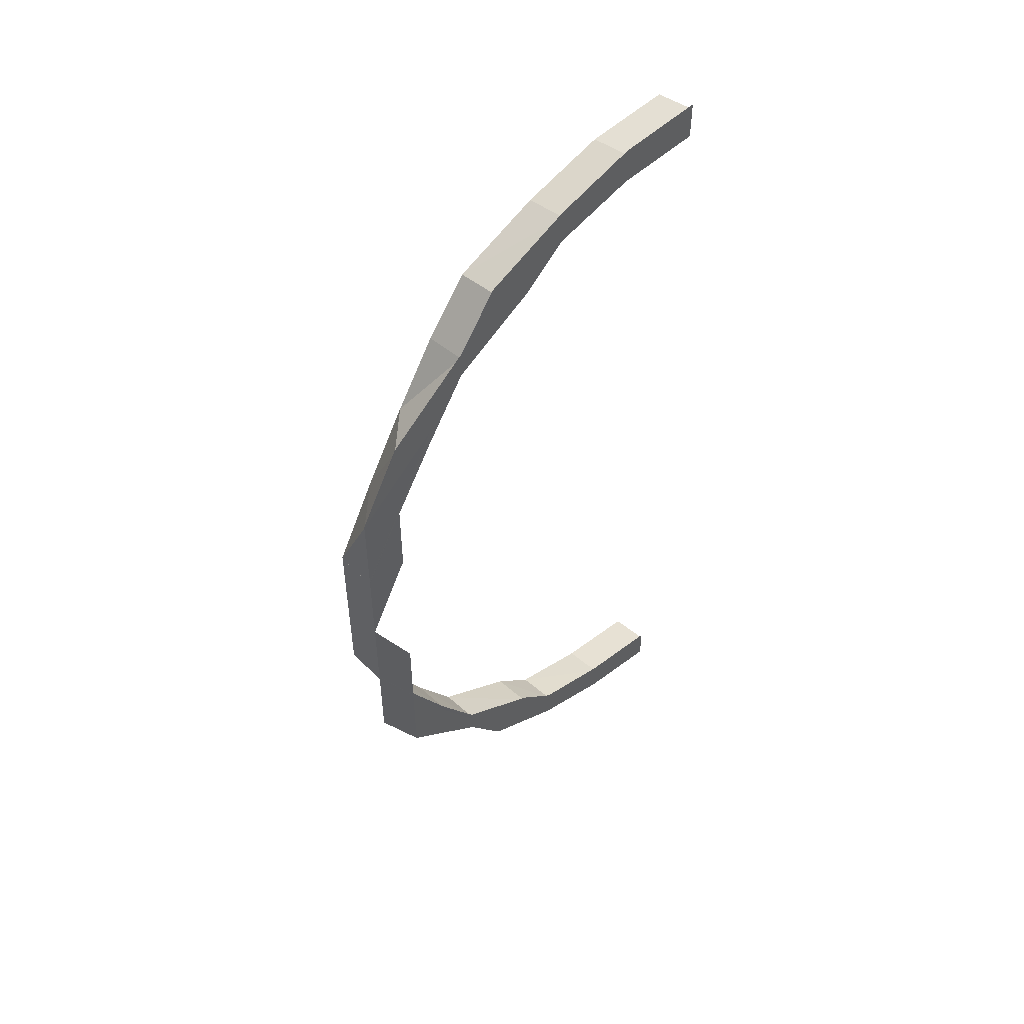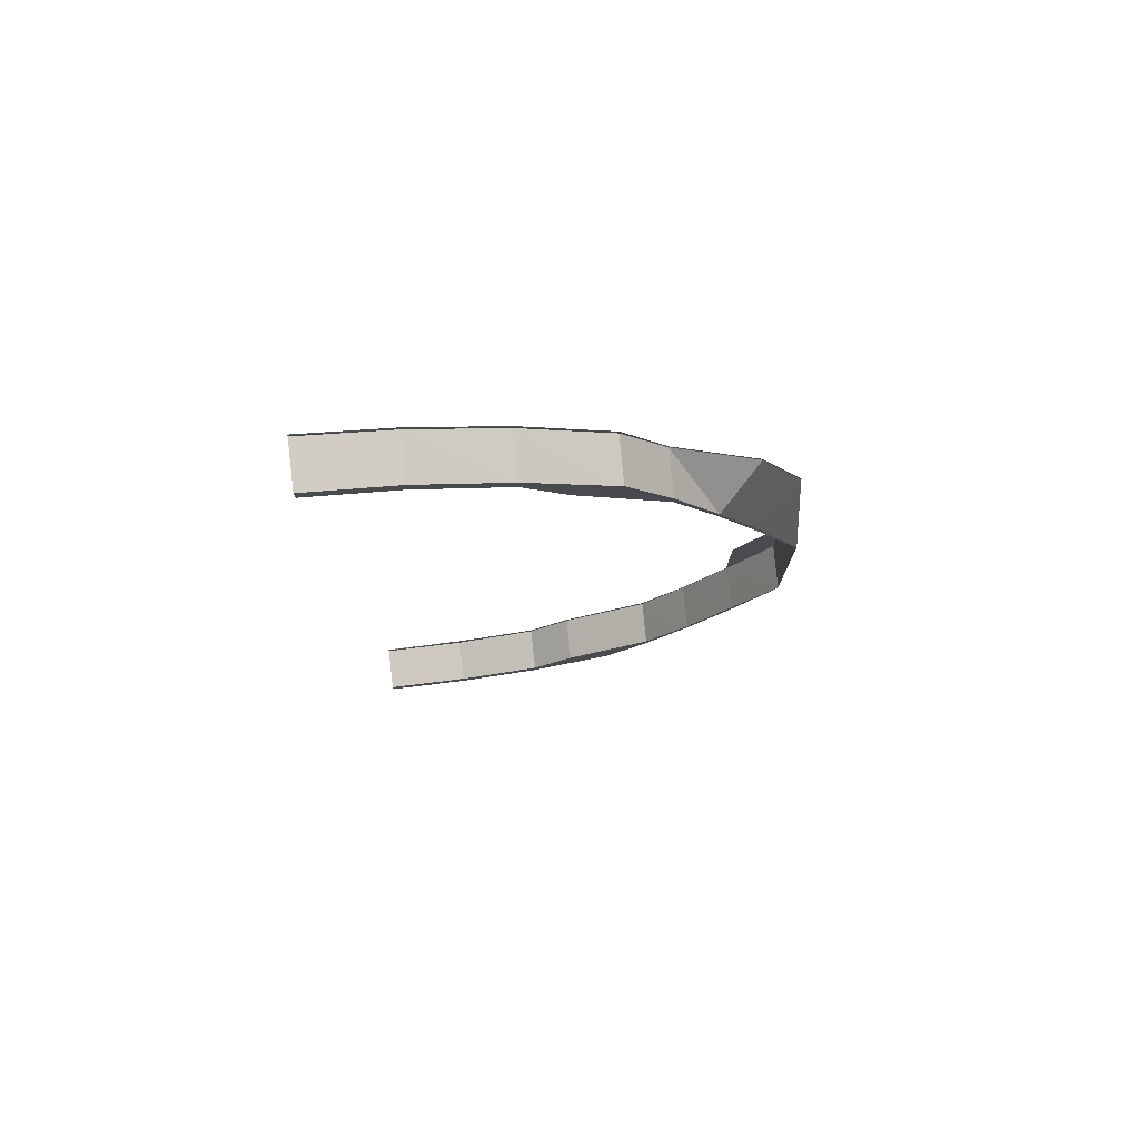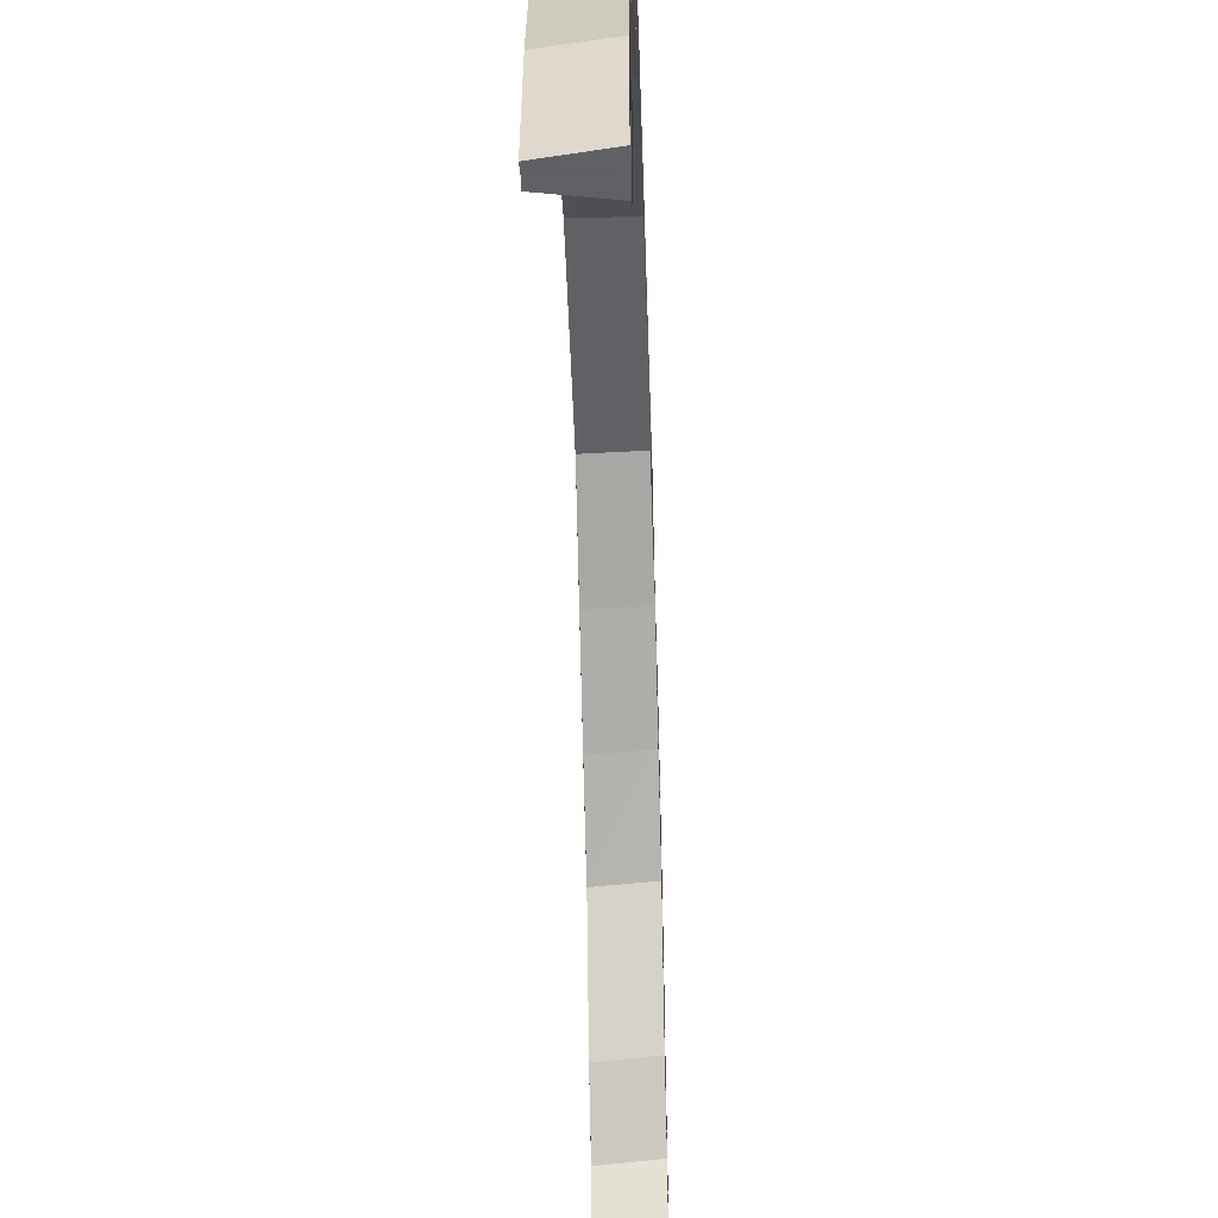
<metadata>
{"format":"obj","ext":"obj","renderer":"f3d","projection":"perspective","resolution":1024,"background":"white","views":[{"elev":50.1,"azim":-133.1,"up":"+Z"},{"elev":76.6,"azim":84.0,"up":"+Z"},{"elev":-46.9,"azim":-178.3,"up":"+Y"}]}
</metadata>
<code>
o 3051
v 2210 1888 8.875
v 2210 1888 8.873
v 2210 1888 8.875
v 2210 1888 8.873
v 2210 1888 8.875
v 2210 1888 8.872
v 2210 1888 8.874
v 2210 1888 8.874
v 2210 1888 8.872
v 2210 1888 8.872
v 2210 1888 8.871
v 2210 1888 8.871
v 2210 1888 8.869
v 2210 1888 8.868
v 2210 1888 8.87
v 2210 1888 8.872
v 2210 1888 8.866
v 2210 1888 8.87
v 2210 1888 8.865
v 2210 1888 8.872
v 2210 1888 8.874
v 2210 1888 8.855
v 2210 1888 8.866
v 2210 1888 8.843
v 2210 1888 8.856
v 2210 1888 8.827
v 2210 1888 8.844
v 2210 1888 8.875
v 2210 1888 8.873
v 2210 1888 8.875
v 2210 1888 8.873
v 2210 1888 8.875
v 2210 1888 8.872
v 2210 1888 8.874
v 2210 1888 8.87
v 2210 1888 8.872
v 2210 1888 8.867
v 2210 1888 8.866
v 2210 1888 8.867
v 2210 1888 8.873
v 2210 1888 8.873
v 2210 1888 8.872
v 2210 1888 8.873
v 2210 1888 8.865
v 2210 1888 8.866
v 2210 1888 8.857
v 2210 1888 8.856
v 2210 1888 8.857
v 2210 1888 8.867
v 2210 1888 8.867
v 2210 1888 8.866
v 2210 1888 8.867
v 2210 1888 8.855
v 2210 1888 8.856
v 2210 1888 8.844
v 2210 1888 8.844
v 2210 1888 8.844
v 2210 1888 8.857
v 2210 1888 8.857
v 2210 1888 8.856
v 2210 1888 8.857
v 2210 1888 8.843
v 2210 1888 8.844
v 2210 1888 8.828
v 2210 1888 8.828
v 2210 1888 8.829
v 2210 1888 8.844
v 2210 1888 8.844
v 2210 1888 8.844
v 2210 1888 8.844
v 2210 1888 8.827
v 2210 1888 8.828
v 2210 1888 8.81
v 2210 1888 8.81
v 2210 1888 8.811
v 2210 1888 8.829
v 2210 1888 8.828
v 2210 1888 8.828
v 2210 1888 8.829
v 2210 1888 8.81
v 2210 1888 8.81
v 2210 1888 8.79
v 2210 1888 8.791
v 2210 1888 8.81
v 2210 1888 8.79
v 2210 1888 8.828
v 2210 1888 8.809
v 2210 1888 8.79
v 2210 1888 8.826
v 2210 1888 8.808
v 2210 1888 8.79
v 2210 1888 8.808
v 2210 1888 8.825
v 2210 1888 8.827
v 2210 1888 8.843
v 2210 1888 8.771
v 2210 1888 8.791
v 2210 1888 8.752
v 2210 1888 8.751
v 2210 1888 8.752
v 2210 1888 8.734
v 2210 1888 8.771
v 2210 1888 8.771
v 2210 1888 8.751
v 2210 1888 8.771
v 2210 1888 8.751
v 2210 1888 8.771
v 2210 1888 8.751
v 2210 1888 8.732
v 2210 1888 8.752
v 2210 1888 8.752
v 2210 1888 8.734
v 2210 1888 8.752
v 2210 1888 8.752
v 2210 1888 8.771
v 2210 1888 8.752
v 2210 1888 8.752
v 2210 1888 8.717
v 2210 1888 8.733
v 2210 1888 8.734
v 2210 1888 8.734
v 2210 1888 8.734
v 2210 1888 8.718
v 2210 1888 8.717
v 2210 1888 8.734
v 2210 1888 8.702
v 2210 1888 8.716
v 2210 1888 8.717
v 2210 1888 8.717
v 2210 1888 8.718
v 2210 1888 8.703
v 2210 1888 8.703
v 2210 1888 8.717
v 2210 1888 8.69
v 2210 1888 8.701
v 2210 1888 8.702
v 2210 1888 8.703
v 2210 1888 8.703
v 2210 1888 8.691
v 2210 1888 8.691
v 2210 1888 8.703
v 2210 1888 8.681
v 2210 1888 8.689
v 2210 1888 8.69
v 2210 1888 8.691
v 2210 1888 8.691
v 2210 1888 8.682
v 2210 1888 8.682
v 2210 1888 8.691
v 2210 1888 8.676
v 2210 1888 8.68
v 2210 1888 8.681
v 2210 1888 8.682
v 2210 1888 8.682
v 2210 1888 8.677
v 2210 1888 8.677
v 2210 1888 8.682
v 2210 1888 8.674
v 2210 1888 8.674
v 2210 1888 8.676
v 2210 1888 8.677
v 2210 1888 8.677
v 2210 1888 8.675
v 2210 1888 8.675
v 2210 1888 8.677
v 2210 1888 8.672
v 2210 1888 8.674
v 2210 1888 8.676
v 2210 1888 8.68
v 2210 1888 8.681
v 2210 1888 8.689
v 2210 1888 8.69
v 2210 1888 8.701
v 2210 1888 8.702
v 2210 1888 8.716
v 2210 1888 8.717
v 2210 1888 8.733
v 2210 1888 8.734
v 2210 1888 8.751
v 2210 1888 8.734
v 2210 1888 8.717
v 2210 1888 8.734
v 2210 1888 8.752
v 2210 1888 8.734
v 2210 1888 8.734
v 2210 1888 8.718
v 2210 1888 8.734
v 2210 1888 8.717
v 2210 1888 8.734
v 2210 1888 8.733
v 2210 1888 8.716
v 2210 1888 8.717
v 2210 1888 8.703
v 2210 1888 8.702
v 2210 1888 8.703
v 2210 1888 8.718
v 2210 1888 8.717
v 2210 1888 8.718
v 2210 1888 8.717
v 2210 1888 8.751
v 2210 1888 8.732
v 2210 1888 8.751
v 2210 1888 8.715
v 2210 1888 8.732
v 2210 1888 8.751
v 2210 1888 8.731
v 2210 1888 8.714
v 2210 1888 8.713
v 2210 1888 8.731
v 2210 1888 8.713
v 2210 1888 8.732
v 2210 1888 8.698
v 2210 1888 8.714
v 2210 1888 8.731
v 2210 1888 8.731
v 2210 1888 8.731
v 2210 1888 8.713
v 2210 1888 8.713
v 2210 1888 8.731
v 2210 1888 8.713
v 2210 1888 8.713
v 2210 1888 8.713
v 2210 1888 8.697
v 2210 1888 8.697
v 2210 1888 8.713
v 2210 1888 8.685
v 2210 1888 8.699
v 2210 1888 8.698
v 2210 1888 8.697
v 2210 1888 8.697
v 2210 1888 8.684
v 2210 1888 8.684
v 2210 1888 8.697
v 2210 1888 8.698
v 2210 1888 8.699
v 2210 1888 8.686
v 2210 1888 8.677
v 2210 1888 8.685
v 2210 1888 8.671
v 2210 1888 8.675
v 2210 1888 8.686
v 2210 1888 8.7
v 2210 1888 8.675
v 2210 1888 8.677
v 2210 1888 8.685
v 2210 1888 8.684
v 2210 1888 8.684
v 2210 1888 8.674
v 2210 1888 8.675
v 2210 1888 8.684
v 2210 1888 8.67
v 2210 1888 8.675
v 2210 1888 8.675
v 2210 1888 8.674
v 2210 1888 8.668
v 2210 1888 8.669
v 2210 1888 8.675
v 2210 1888 8.668
v 2210 1888 8.671
v 2210 1888 8.67
v 2210 1888 8.669
v 2210 1888 8.668
v 2210 1888 8.666
v 2210 1888 8.667
v 2210 1888 8.669
v 2210 1888 8.668
v 2210 1888 8.669
v 2210 1888 8.673
v 2210 1888 8.671
v 2210 1888 8.669
v 2210 1888 8.67
v 2210 1888 8.671
v 2210 1888 8.668
v 2210 1888 8.67
v 2210 1888 8.667
v 2210 1888 8.666
v 2210 1888 8.668
v 2210 1888 8.669
v 2210 1888 8.67
v 2210 1888 8.668
v 2210 1888 8.671
v 2210 1888 8.675
v 2210 1888 8.669
v 2210 1888 8.67
v 2210 1888 8.668
v 2210 1888 8.674
v 2210 1888 8.675
v 2210 1888 8.675
v 2210 1888 8.674
v 2210 1888 8.677
v 2210 1888 8.685
v 2210 1888 8.675
v 2210 1888 8.675
v 2210 1888 8.674
v 2210 1888 8.684
v 2210 1888 8.684
v 2210 1888 8.685
v 2210 1888 8.684
v 2210 1888 8.686
v 2210 1888 8.698
v 2210 1888 8.684
v 2210 1888 8.685
v 2210 1888 8.684
v 2210 1888 8.697
v 2210 1888 8.697
v 2210 1888 8.698
v 2210 1888 8.697
v 2210 1888 8.699
v 2210 1888 8.713
v 2210 1888 8.697
v 2210 1888 8.698
v 2210 1888 8.697
v 2210 1888 8.713
v 2210 1888 8.713
v 2210 1888 8.713
v 2210 1888 8.713
v 2210 1888 8.731
v 2210 1888 8.713
v 2210 1888 8.713
v 2210 1888 8.713
v 2210 1888 8.731
v 2210 1888 8.731
v 2210 1888 8.731
v 2210 1888 8.731
v 2210 1888 8.7
v 2210 1888 8.688
v 2210 1888 8.715
v 2210 1888 8.701
v 2210 1888 8.689
v 2210 1888 8.716
v 2210 1888 8.68
v 2210 1888 8.732
v 2210 1888 8.733
v 2210 1888 8.732
v 2210 1888 8.751
v 2210 1888 8.751
v 2210 1888 8.751
v 2210 1888 8.686
v 2210 1888 8.699
v 2210 1888 8.678
v 2210 1888 8.677
v 2210 1888 8.674
v 2210 1888 8.673
v 2210 1888 8.671
v 2210 1888 8.672
v 2210 1888 8.671
v 2210 1888 8.669
v 2210 1888 8.672
v 2210 1888 8.674
v 2210 1888 8.674
v 2210 1888 8.676
v 2210 1888 8.681
v 2210 1888 8.675
v 2210 1888 8.674
v 2210 1888 8.675
v 2210 1888 8.677
v 2210 1888 8.677
v 2210 1888 8.677
v 2210 1888 8.676
v 2210 1888 8.677
v 2210 1888 8.676
v 2210 1888 8.677
v 2210 1888 8.682
v 2210 1888 8.682
v 2210 1888 8.682
v 2210 1888 8.681
v 2210 1888 8.68
v 2210 1888 8.69
v 2210 1888 8.682
v 2210 1888 8.681
v 2210 1888 8.682
v 2210 1888 8.691
v 2210 1888 8.691
v 2210 1888 8.691
v 2210 1888 8.69
v 2210 1888 8.678
v 2210 1888 8.689
v 2210 1888 8.688
v 2210 1888 8.701
v 2210 1888 8.702
v 2210 1888 8.691
v 2210 1888 8.69
v 2210 1888 8.691
v 2210 1888 8.703
v 2210 1888 8.703
v 2210 1888 8.703
v 2210 1888 8.702
v 2210 1888 8.869
v 2210 1888 8.869
v 2210 1888 8.865
v 2210 1888 8.867
v 2210 1888 8.868
v 2210 1888 8.863
v 2210 1888 8.855
v 2210 1888 8.861
v 2210 1888 8.866
v 2210 1888 8.867
v 2210 1888 8.869
v 2210 1888 8.86
v 2210 1888 8.861
v 2210 1888 8.851
v 2210 1888 8.852
v 2210 1888 8.852
v 2210 1888 8.839
v 2210 1888 8.84
v 2210 1888 8.824
v 2210 1888 8.825
v 2210 1888 8.808
v 2210 1888 8.808
v 2210 1888 8.79
v 2210 1888 8.79
v 2210 1888 8.808
v 2210 1888 8.79
v 2210 1888 8.79
v 2210 1888 8.808
v 2210 1888 8.79
v 2210 1888 8.789
v 2210 1888 8.79
v 2210 1888 8.824
v 2210 1888 8.79
v 2210 1888 8.807
v 2210 1888 8.808
v 2210 1888 8.807
v 2210 1888 8.807
v 2210 1888 8.808
v 2210 1888 8.807
v 2210 1888 8.824
v 2210 1888 8.824
v 2210 1888 8.824
v 2210 1888 8.824
v 2210 1888 8.808
v 2210 1888 8.771
v 2210 1888 8.771
v 2210 1888 8.824
v 2210 1888 8.824
v 2210 1888 8.824
v 2210 1888 8.807
v 2210 1888 8.807
v 2210 1888 8.824
v 2210 1888 8.824
v 2210 1888 8.825
v 2210 1888 8.839
v 2210 1888 8.839
v 2210 1888 8.838
v 2210 1888 8.824
v 2210 1888 8.824
v 2210 1888 8.839
v 2210 1888 8.839
v 2210 1888 8.84
v 2210 1888 8.851
v 2210 1888 8.85
v 2210 1888 8.85
v 2210 1888 8.838
v 2210 1888 8.839
v 2210 1888 8.85
v 2210 1888 8.851
v 2210 1888 8.852
v 2210 1888 8.86
v 2210 1888 8.859
v 2210 1888 8.859
v 2210 1888 8.85
v 2210 1888 8.85
v 2210 1888 8.859
v 2210 1888 8.86
v 2210 1888 8.861
v 2210 1888 8.866
v 2210 1888 8.865
v 2210 1888 8.864
v 2210 1888 8.859
v 2210 1888 8.859
v 2210 1888 8.865
v 2210 1888 8.866
v 2210 1888 8.867
v 2210 1888 8.868
v 2210 1888 8.869
v 2210 1888 8.867
v 2210 1888 8.866
v 2210 1888 8.864
v 2210 1888 8.865
v 2210 1888 8.867
v 2210 1888 8.869
v 2210 1888 8.871
v 2210 1888 8.871
v 2210 1888 8.872
v 2210 1888 8.869
v 2210 1888 8.867
v 2210 1888 8.861
v 2210 1888 8.87
v 2210 1888 8.872
v 2210 1888 8.852
v 2210 1888 8.863
v 2210 1888 8.865
v 2210 1888 8.84
v 2210 1888 8.854
v 2210 1888 8.855
v 2210 1888 8.841
v 2210 1888 8.866
v 2210 1888 8.868
v 2210 1888 8.865
v 2210 1888 8.866
v 2210 1888 8.864
v 2210 1888 8.866
v 2210 1888 8.867
v 2210 1888 8.866
v 2210 1888 8.868
v 2210 1888 8.859
v 2210 1888 8.86
v 2210 1888 8.859
v 2210 1888 8.864
v 2210 1888 8.865
v 2210 1888 8.864
v 2210 1888 8.866
v 2210 1888 8.86
v 2210 1888 8.85
v 2210 1888 8.851
v 2210 1888 8.85
v 2210 1888 8.859
v 2210 1888 8.859
v 2210 1888 8.859
v 2210 1888 8.86
v 2210 1888 8.851
v 2210 1888 8.839
v 2210 1888 8.839
v 2210 1888 8.838
v 2210 1888 8.85
v 2210 1888 8.85
v 2210 1888 8.85
v 2210 1888 8.851
v 2210 1888 8.84
v 2210 1888 8.839
v 2210 1888 8.824
v 2210 1888 8.824
v 2210 1888 8.824
v 2210 1888 8.838
v 2210 1888 8.839
v 2210 1888 8.838
v 2210 1888 8.839
v 2210 1888 8.825
v 2210 1888 8.809
v 2210 1888 8.79
v 2210 1888 8.826
v 2210 1888 8.81
v 2210 1888 8.841
v 2210 1888 8.827
v 2210 1888 8.81
v 2210 1888 8.791
v 2210 1888 8.828
v 2210 1888 8.828
v 2210 1888 8.829
v 2210 1888 8.811
v 2210 1888 8.828
v 2210 1888 8.81
v 2210 1888 8.828
v 2210 1888 8.844
v 2210 1888 8.844
v 2210 1888 8.844
v 2210 1888 8.829
v 2210 1888 8.828
v 2210 1888 8.844
v 2210 1888 8.843
v 2210 1888 8.844
v 2210 1888 8.856
v 2210 1888 8.857
v 2210 1888 8.857
v 2210 1888 8.844
v 2210 1888 8.844
v 2210 1888 8.857
v 2210 1888 8.854
v 2210 1888 8.856
v 2210 1888 8.866
v 2210 1888 8.867
v 2210 1888 8.867
v 2210 1888 8.857
v 2210 1888 8.857
v 2210 1888 8.867
v 2210 1888 8.872
v 2210 1888 8.873
v 2210 1888 8.873
v 2210 1888 8.867
v 2210 1888 8.867
v 2210 1888 8.873
v 2210 1888 8.79
v 2210 1888 8.771
v 2210 1888 8.789
v 2210 1888 8.789
v 2210 1888 8.79
f 1 2 3
f 2 4 5
f 6 4 5
f 7 6 3
f 8 6 9
f 10 8 11
f 12 10 11
f 13 12 11
f 14 13 11
f 9 15 11
f 16 15 9
f 6 17 15
f 18 19 16
f 20 18 21
f 19 22 23
f 22 24 25
f 24 26 27
f 28 29 21
f 28 29 30
f 29 31 32
f 29 33 34
f 35 36 34
f 37 38 36
f 37 39 40
f 41 37 42
f 41 37 43
f 44 45 36
f 46 47 45
f 46 48 49
f 50 46 51
f 50 46 52
f 53 54 45
f 55 56 54
f 55 57 58
f 59 55 60
f 59 55 61
f 62 63 54
f 64 65 63
f 64 66 67
f 68 64 69
f 68 64 70
f 71 72 63
f 73 74 72
f 73 75 76
f 77 73 78
f 77 73 79
f 80 81 72
f 82 83 81
f 80 82 84
f 85 82 80
f 71 80 86
f 87 85 80
f 87 80 71
f 88 85 87
f 89 87 71
f 90 91 87
f 92 87 89
f 93 90 89
f 89 94 95
f 82 96 97
f 98 99 96
f 100 101 99
f 102 100 103
f 103 104 105
f 104 106 107
f 108 109 106
f 110 101 111
f 111 112 113
f 110 114 115
f 116 117 115
f 101 118 119
f 120 118 121
f 122 123 121
f 123 124 125
f 118 124 125
f 118 126 127
f 128 126 129
f 130 131 129
f 131 132 133
f 126 132 133
f 126 134 135
f 136 134 137
f 138 139 137
f 139 140 141
f 134 140 141
f 134 142 143
f 144 142 145
f 146 147 145
f 147 148 149
f 142 148 149
f 142 150 151
f 152 150 153
f 154 155 153
f 155 156 157
f 150 156 157
f 150 158 159
f 160 158 161
f 162 163 161
f 163 164 165
f 158 164 165
f 158 166 167
f 168 167 169
f 170 169 171
f 172 171 173
f 174 173 175
f 176 175 177
f 178 177 179
f 180 181 178
f 180 182 183
f 184 181 185
f 181 186 187
f 181 188 189
f 190 189 183
f 190 191 178
f 191 192 189
f 193 194 192
f 193 195 196
f 197 193 198
f 197 193 199
f 200 190 98
f 201 190 200
f 202 201 200
f 201 203 190
f 203 191 190
f 204 201 202
f 205 204 202
f 206 204 205
f 204 207 201
f 207 203 201
f 208 207 204
f 209 210 204
f 211 206 106
f 210 212 207
f 211 213 206
f 214 210 215
f 216 217 215
f 210 218 219
f 217 218 219
f 220 212 221
f 222 223 221
f 223 224 225
f 212 224 225
f 212 226 227
f 228 226 229
f 230 231 229
f 231 232 233
f 226 232 233
f 234 227 207
f 235 236 234
f 207 227 203
f 236 237 238
f 237 239 240
f 238 241 227
f 227 242 203
f 227 241 242
f 203 242 191
f 226 243 241
f 240 244 241
f 245 243 246
f 247 248 246
f 248 249 250
f 243 249 250
f 243 251 244
f 252 251 253
f 254 255 253
f 255 256 257
f 251 256 257
f 251 258 259
f 260 258 261
f 262 263 261
f 263 264 265
f 258 264 265
f 266 267 259
f 259 267 268
f 267 269 268
f 270 258 269
f 239 270 271
f 271 259 244
f 272 270 269
f 270 273 274
f 275 273 274
f 275 276 277
f 278 275 279
f 278 275 280
f 281 274 282
f 283 284 282
f 283 285 286
f 287 283 288
f 287 283 289
f 290 282 291
f 292 293 291
f 292 294 295
f 296 292 297
f 296 292 298
f 299 291 300
f 301 302 300
f 301 303 304
f 305 301 306
f 305 301 307
f 308 300 309
f 310 311 309
f 310 312 313
f 314 310 315
f 314 310 316
f 213 309 317
f 213 308 208
f 318 319 317
f 318 320 321
f 322 318 323
f 322 318 324
f 325 308 213
f 325 326 308
f 143 326 325
f 327 325 213
f 135 325 327
f 327 213 211
f 328 329 325
f 330 328 327
f 329 331 326
f 332 327 211
f 127 327 332
f 333 330 332
f 332 334 335
f 336 333 337
f 119 332 337
f 337 332 104
f 326 338 339
f 340 341 338
f 151 340 326
f 326 340 299
f 331 342 340
f 343 344 341
f 159 343 340
f 340 343 290
f 342 345 343
f 343 346 281
f 345 272 343
f 272 347 344
f 345 272 269
f 158 345 269
f 269 348 349
f 349 348 168
f 268 269 349
f 348 350 351
f 349 351 352
f 353 354 351
f 353 355 356
f 357 353 358
f 357 353 359
f 360 361 352
f 360 362 363
f 364 360 365
f 364 360 366
f 367 352 368
f 369 370 368
f 369 371 372
f 373 369 374
f 373 369 375
f 367 349 170
f 268 349 367
f 376 268 367
f 259 268 376
f 244 259 376
f 376 367 377
f 377 367 172
f 244 376 378
f 378 376 377
f 241 244 378
f 241 378 242
f 242 378 379
f 378 377 379
f 242 379 191
f 191 379 176
f 379 377 174
f 377 368 380
f 379 380 192
f 381 382 380
f 381 383 384
f 385 381 386
f 385 381 387
f 15 388 11
f 11 388 389
f 15 390 388
f 23 390 15
f 388 391 389
f 389 391 392
f 390 393 388
f 388 393 391
f 390 394 393
f 25 394 390
f 393 395 391
f 391 395 396
f 396 397 398
f 399 400 397
f 401 402 400
f 395 403 399
f 404 405 402
f 406 407 405
f 408 409 407
f 410 411 409
f 412 413 408
f 413 414 415
f 416 413 412
f 417 418 415
f 412 415 419
f 420 417 421
f 422 420 423
f 424 425 419
f 424 426 427
f 428 424 429
f 428 424 430
f 431 420 92
f 420 432 88
f 432 433 88
f 433 432 97
f 434 431 435
f 436 437 435
f 437 438 439
f 431 438 439
f 440 431 441
f 442 440 443
f 444 445 443
f 445 446 447
f 440 446 447
f 448 440 449
f 450 448 451
f 452 453 451
f 453 454 455
f 448 454 455
f 456 448 457
f 458 456 459
f 460 461 459
f 461 462 463
f 456 462 463
f 464 456 465
f 466 464 467
f 468 469 467
f 469 470 471
f 464 470 471
f 472 464 473
f 474 472 475
f 474 472 476
f 477 478 476
f 472 479 480
f 478 479 480
f 473 481 482
f 483 481 484
f 485 486 483
f 486 487 481
f 481 488 489
f 487 490 491
f 481 491 35
f 465 491 481
f 491 492 488
f 490 493 494
f 491 494 44
f 457 494 491
f 494 495 492
f 493 93 496
f 496 95 495
f 449 496 494
f 494 496 53
f 441 89 496
f 496 89 62
f 391 497 498
f 499 500 498
f 499 501 502
f 503 499 504
f 503 499 505
f 506 507 497
f 506 508 509
f 510 506 511
f 510 506 512
f 395 513 497
f 514 515 513
f 514 516 517
f 518 514 519
f 518 514 520
f 403 521 513
f 522 523 521
f 522 524 525
f 526 522 527
f 526 522 528
f 529 530 521
f 403 529 401
f 531 532 530
f 531 533 534
f 535 531 536
f 535 531 537
f 538 419 530
f 529 538 404
f 538 412 406
f 539 412 538
f 539 416 412
f 540 416 539
f 541 539 538
f 541 538 529
f 542 540 539
f 542 539 541
f 97 540 542
f 543 541 529
f 543 529 403
f 544 542 541
f 544 541 543
f 84 542 544
f 545 546 542
f 547 545 548
f 549 550 548
f 551 545 544
f 550 552 553
f 545 552 553
f 554 551 555
f 556 557 555
f 557 558 559
f 551 558 559
f 86 544 560
f 561 551 560
f 560 544 543
f 562 561 563
f 564 565 563
f 565 566 567
f 561 566 567
f 560 543 568
f 568 543 403
f 568 403 395
f 393 568 395
f 394 568 393
f 394 560 568
f 27 560 394
f 569 561 394
f 570 569 571
f 572 573 571
f 573 574 575
f 569 574 575
f 17 569 390
f 576 17 577
f 578 579 577
f 17 580 581
f 579 580 581
f 582 583 584
f 585 583 586

</code>
